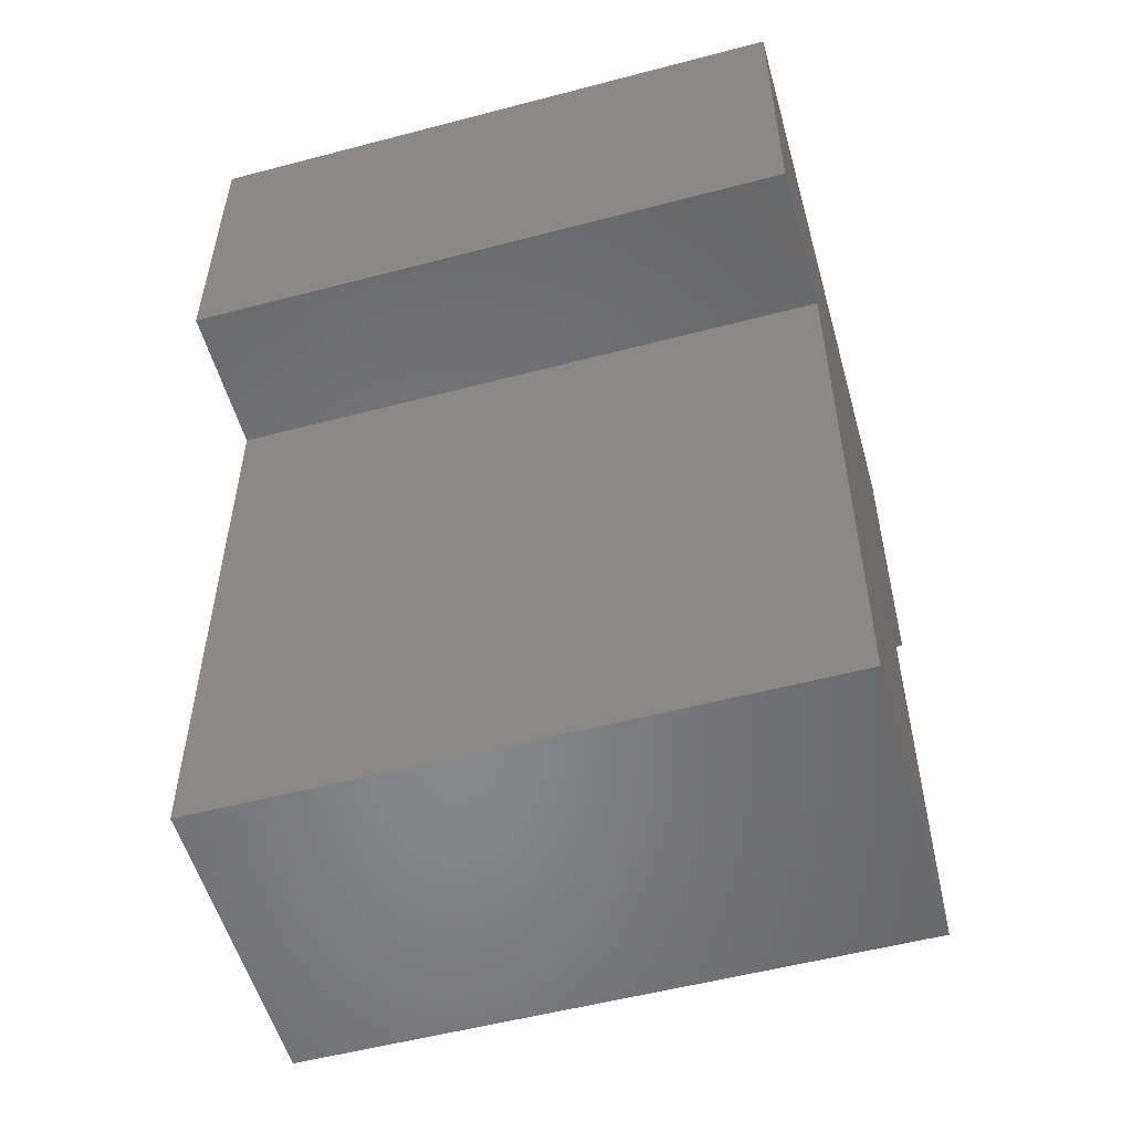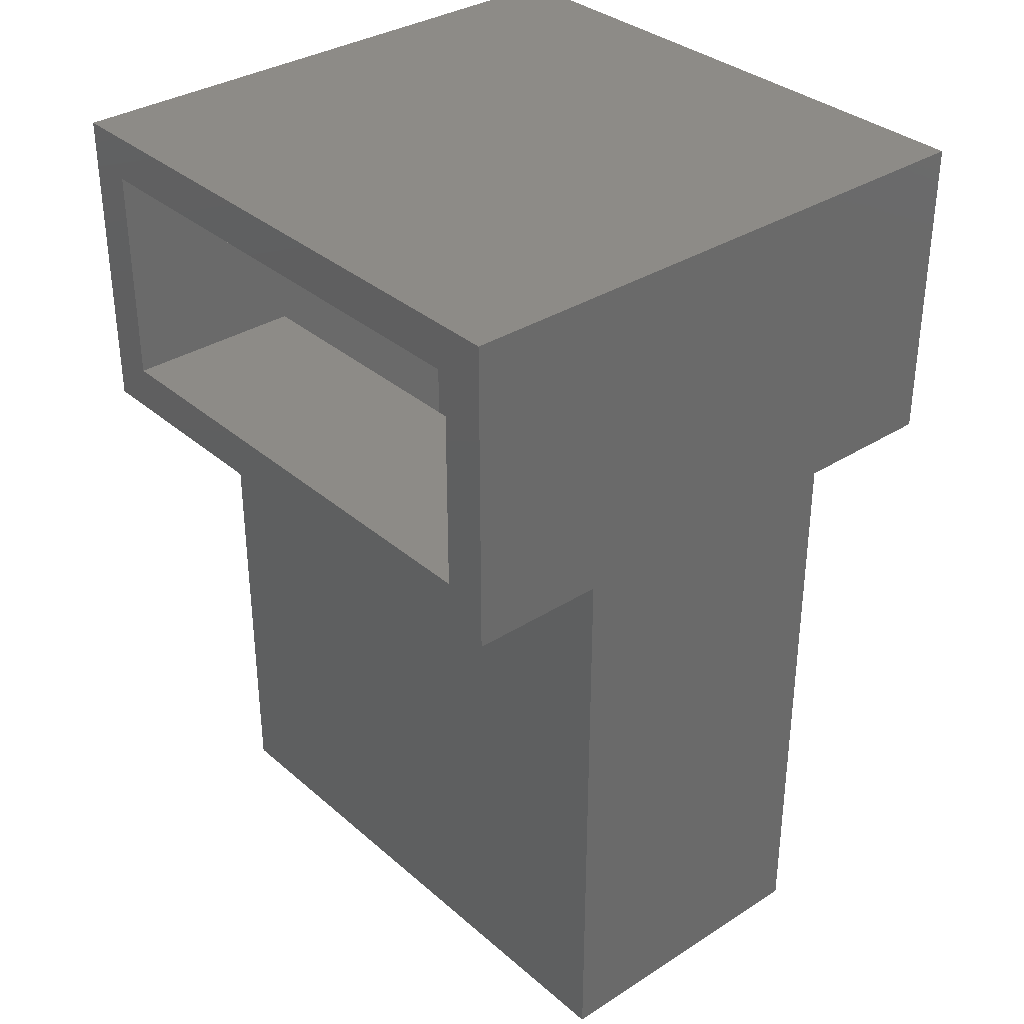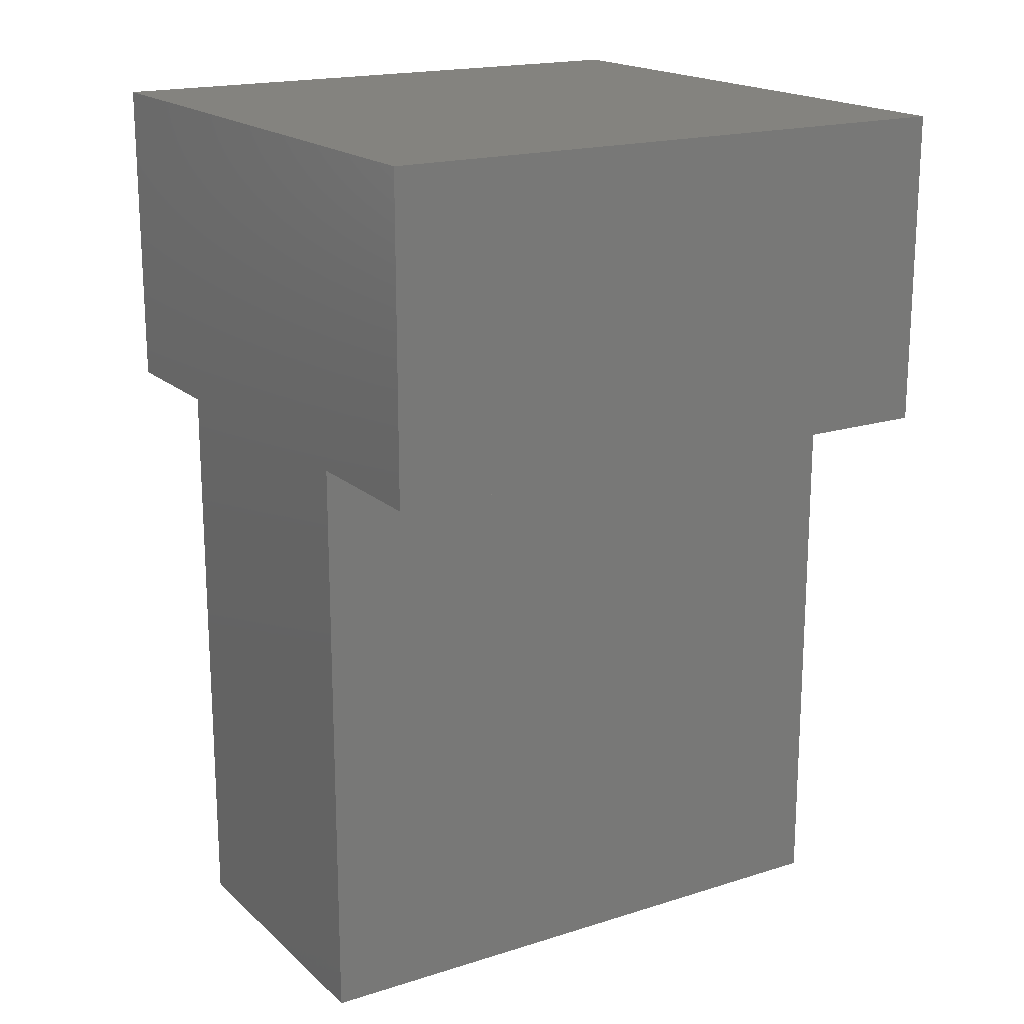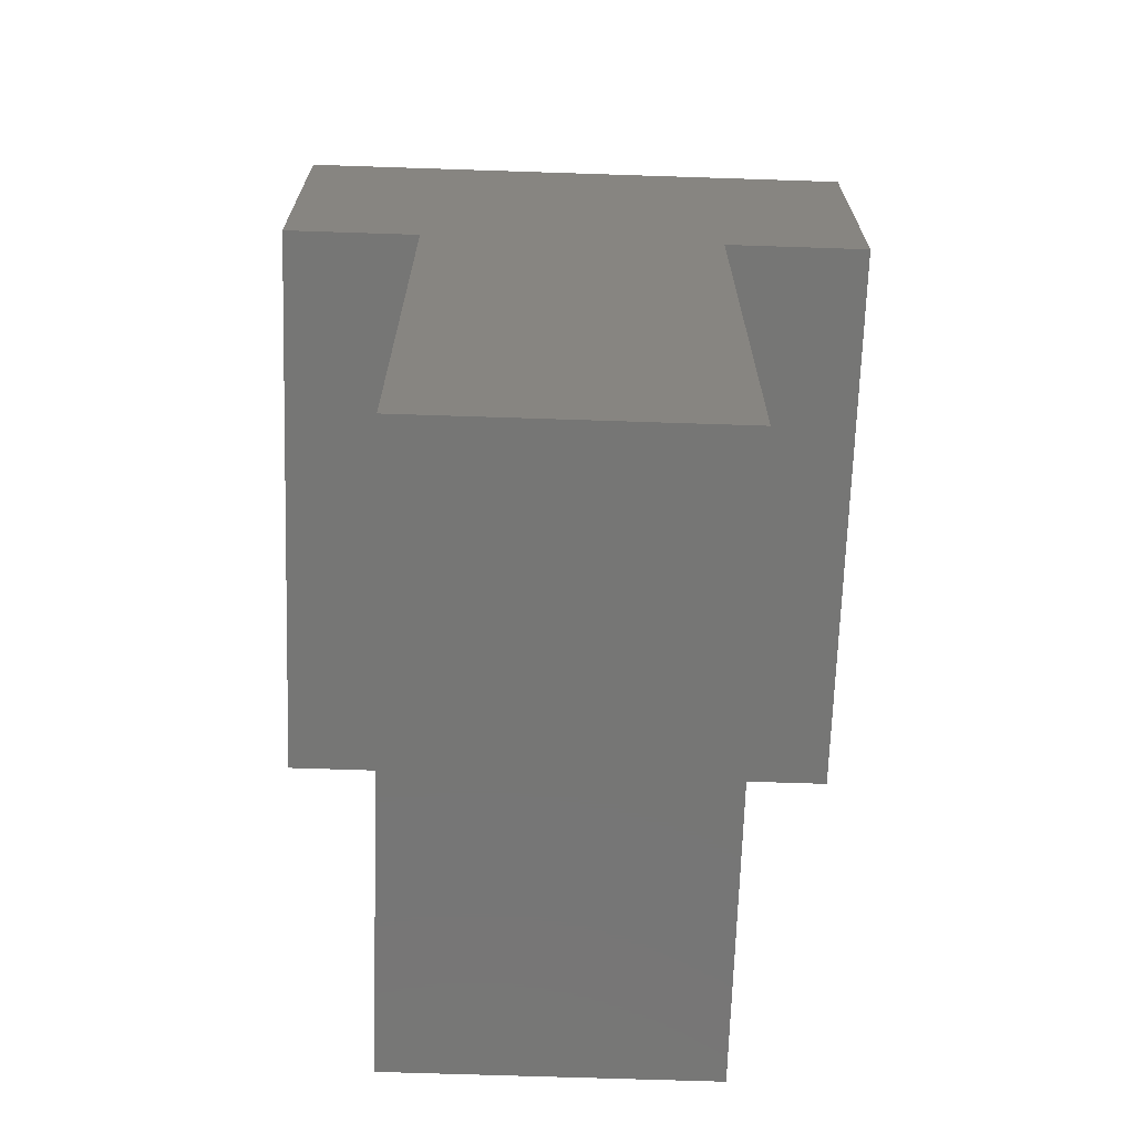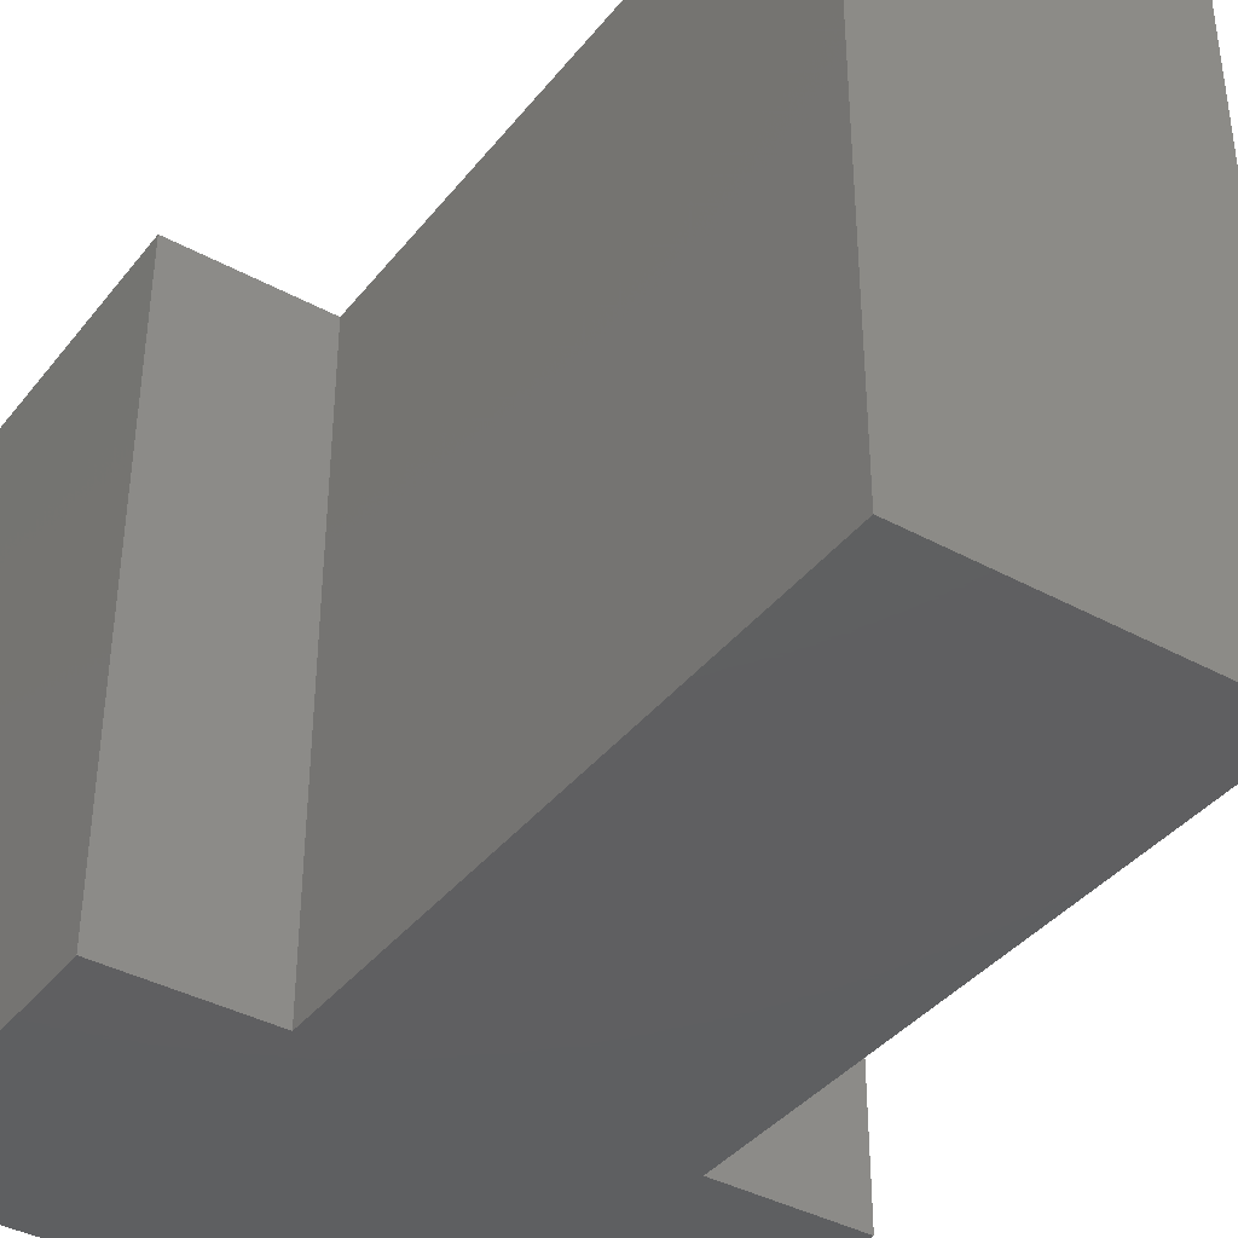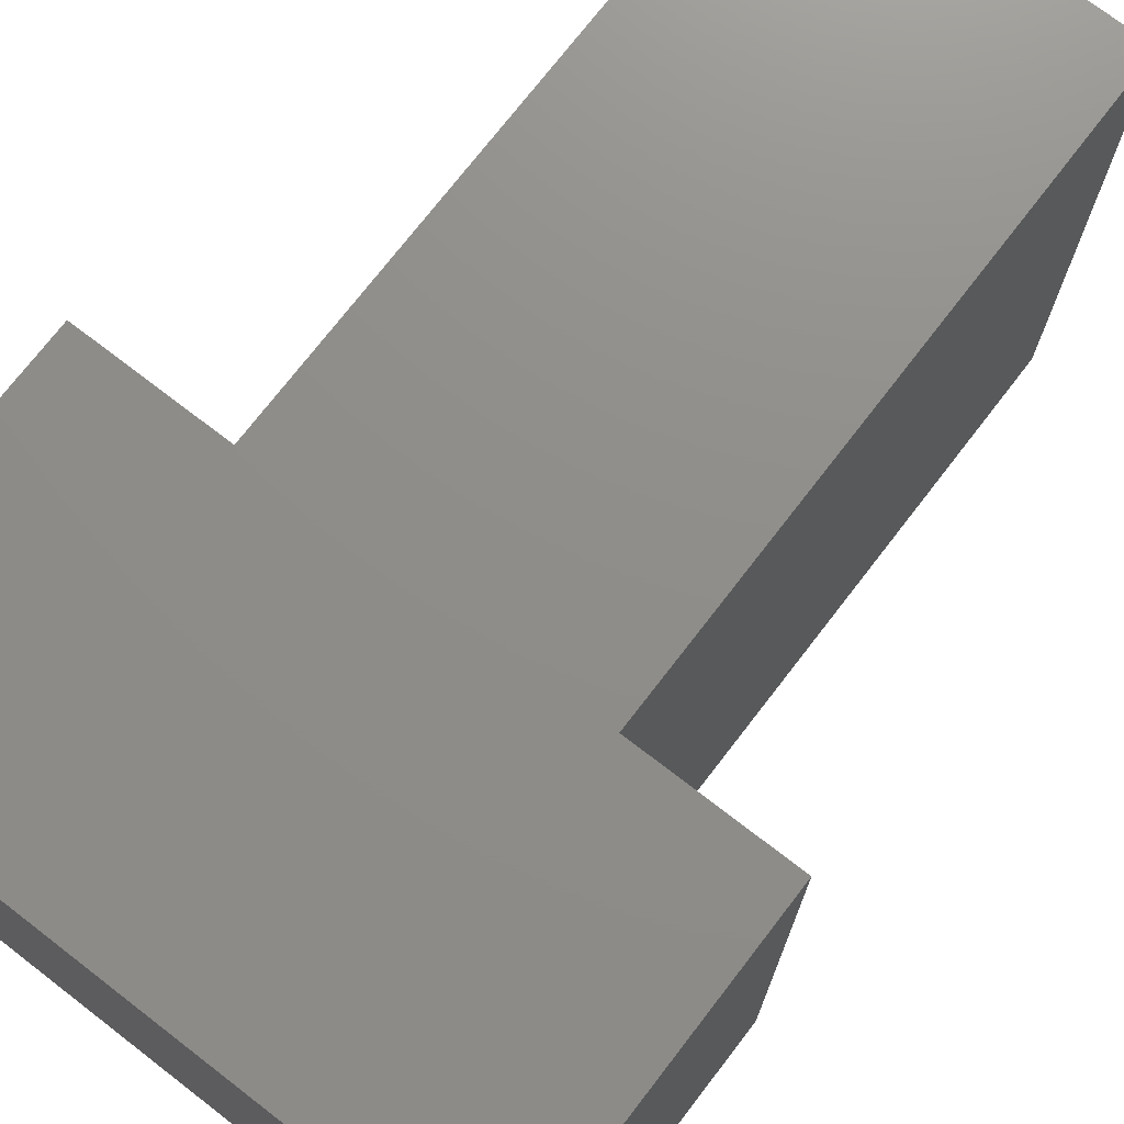
<metadata>
{"format":"stl","ext":"stl","renderer":"f3d","projection":"perspective","resolution":1024,"background":"white","views":[{"elev":-54.3,"azim":105.6,"up":"+Z"},{"elev":33.9,"azim":-40.8,"up":"+Z"},{"elev":18.2,"azim":58.5,"up":"+Z"},{"elev":-68.4,"azim":-1.9,"up":"+Z"},{"elev":-39.1,"azim":145.8,"up":"+Y"},{"elev":73.7,"azim":37.6,"up":"+Y"}]}
</metadata>
<code>
# stl→obj: 32 verts, 60 faces
v -4.784e-19 0.007812 -0.2578
v 1.914e-18 -0.03125 -0.2188
v 0 0.007812 0.01044
v 1.356e-17 -0.03125 -0.02862
v 0 -0.5078 0.01044
v 1.356e-17 -0.4688 -0.02862
v -4.784e-19 -0.5078 -0.2578
v 1.914e-18 -0.4688 -0.2188
v 0.1576 -0.4688 -0.2188
v 0.1576 -0.03125 -0.2188
v 0.4688 -0.4688 -0.02862
v 0.4688 -0.03125 -0.02862
v 0.3424 -0.03125 -0.2188
v 0.4688 -0.03125 -0.2188
v 0.1576 -0.03125 -0.7188
v 0.3424 -0.03125 -0.7188
v 0.4688 -0.4688 -0.2188
v 0.3424 -0.4688 -0.2188
v 0.1576 -0.4688 -0.7188
v 0.3424 -0.4688 -0.7188
v 0.3815 0.007812 -0.2578
v 0.5078 0.007812 -0.2578
v 0.3815 -0.5078 -0.2578
v 0.5078 -0.5078 -0.2578
v 0.1185 0.007812 -0.2578
v 0.1185 -0.5078 -0.2578
v 0.1185 0.007812 -0.7578
v 0.1185 -0.5078 -0.7578
v 0.3815 0.007812 -0.7578
v 0.3815 -0.5078 -0.7578
v 0.5078 0.007812 0.01044
v 0.5078 -0.5078 0.01044
f 1 2 3
f 3 2 4
f 3 4 5
f 5 4 6
f 5 6 7
f 7 6 8
f 7 8 1
f 1 8 2
f 8 9 2
f 2 9 10
f 11 6 12
f 12 6 4
f 12 4 2
f 12 2 10
f 12 10 13
f 12 13 14
f 15 16 10
f 10 16 13
f 11 17 18
f 11 18 9
f 11 9 8
f 11 8 6
f 19 9 20
f 20 9 18
f 21 22 23
f 23 22 24
f 1 25 7
f 7 25 26
f 25 27 26
f 26 27 28
f 27 29 28
f 28 29 30
f 29 21 30
f 30 21 23
f 22 31 24
f 24 31 32
f 31 3 32
f 32 3 5
f 31 22 21
f 31 21 25
f 31 25 1
f 31 1 3
f 27 25 29
f 29 25 21
f 32 5 7
f 32 7 26
f 32 26 23
f 32 23 24
f 28 30 26
f 26 30 23
f 18 17 13
f 13 17 14
f 9 19 10
f 10 19 15
f 15 19 16
f 16 19 20
f 20 18 16
f 16 18 13
f 14 17 12
f 12 17 11

</code>
